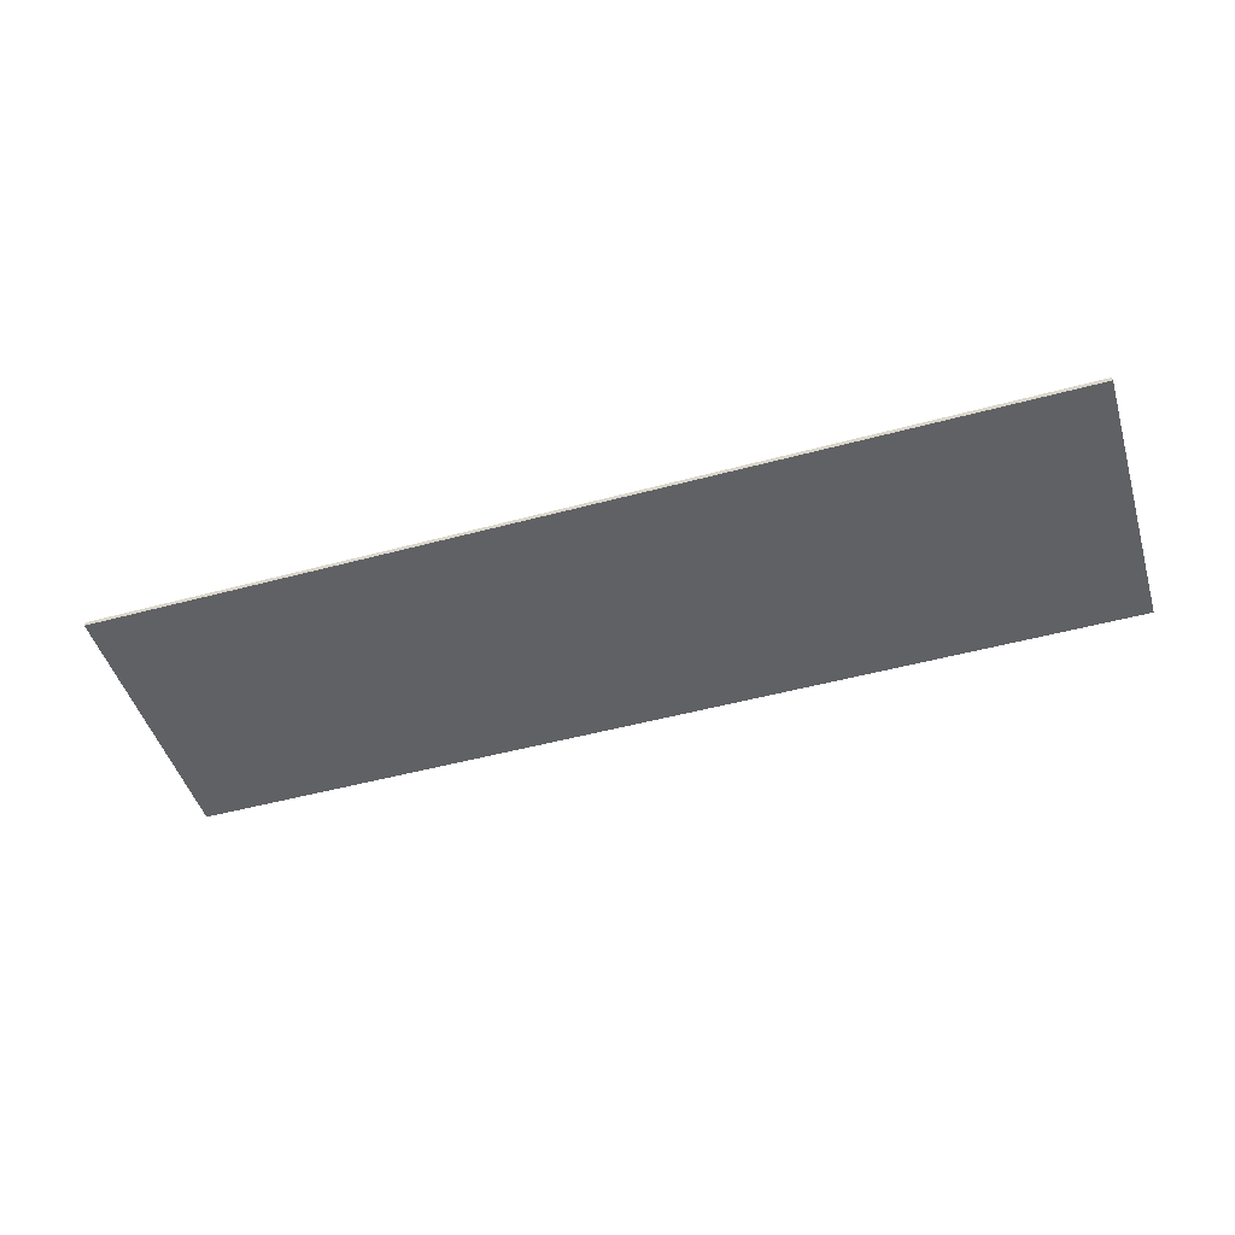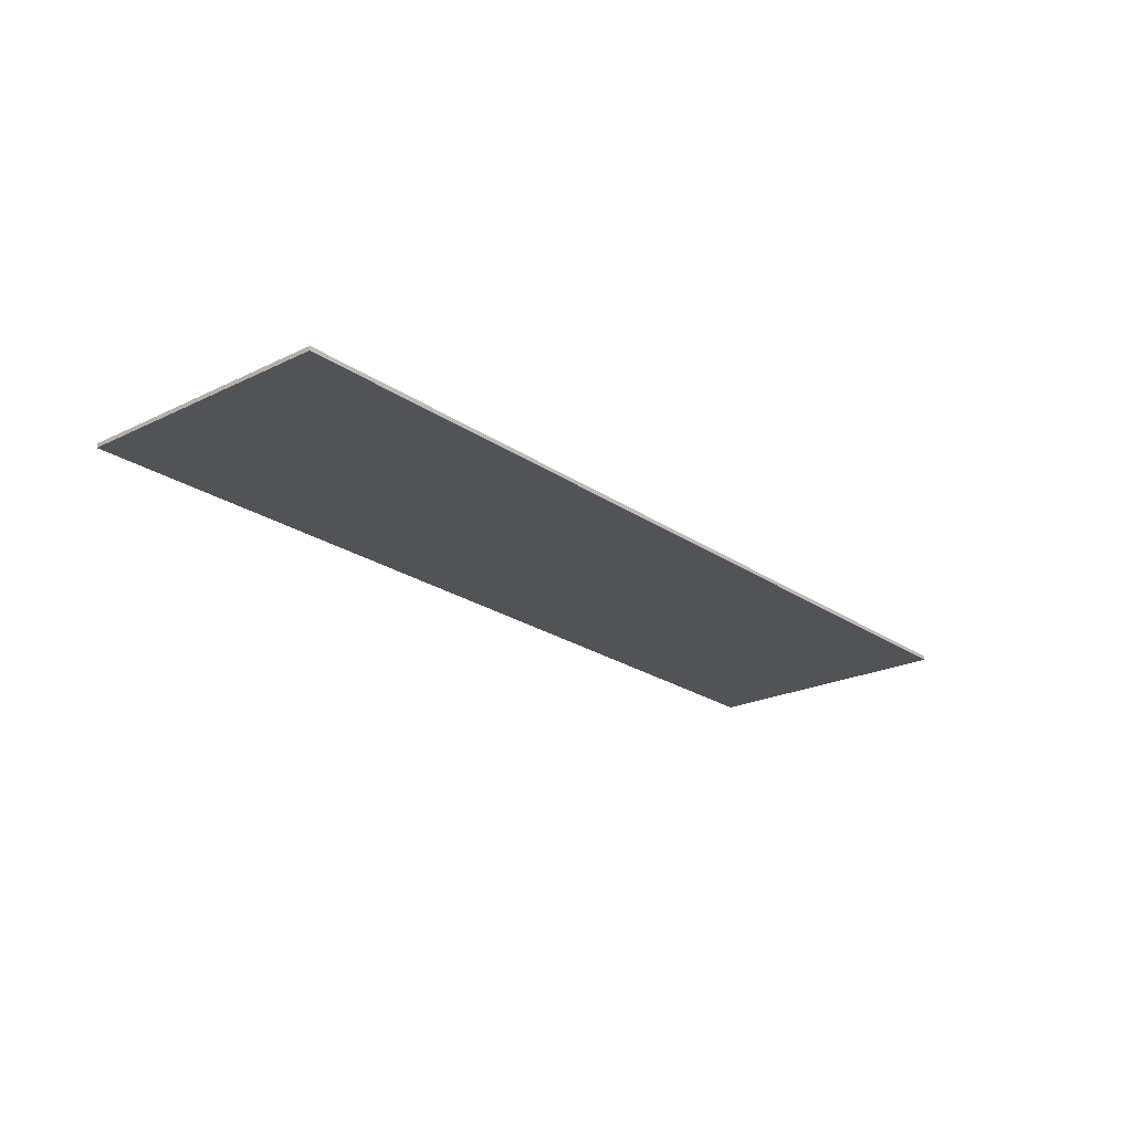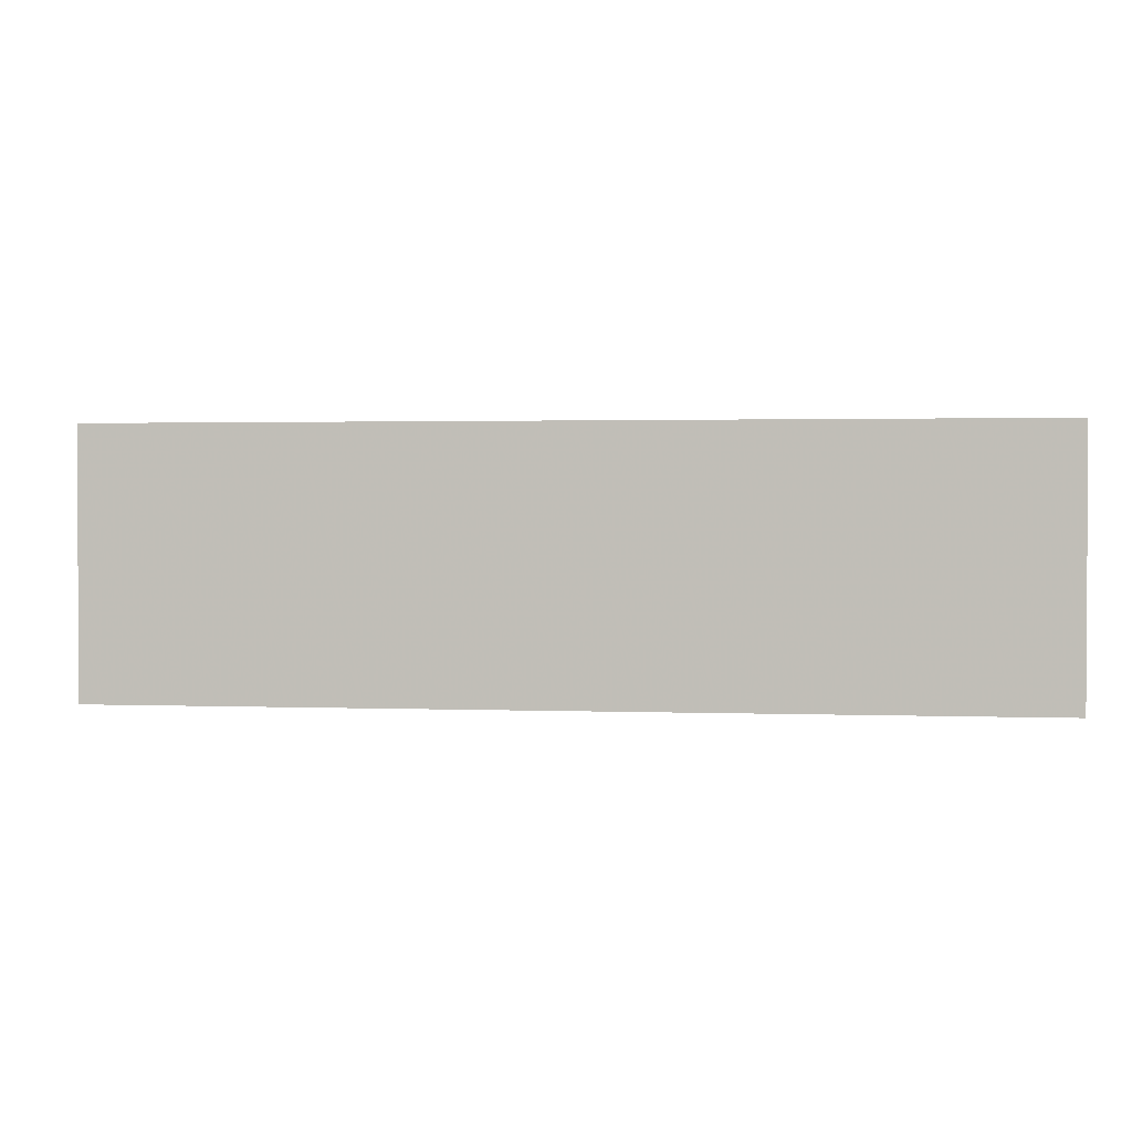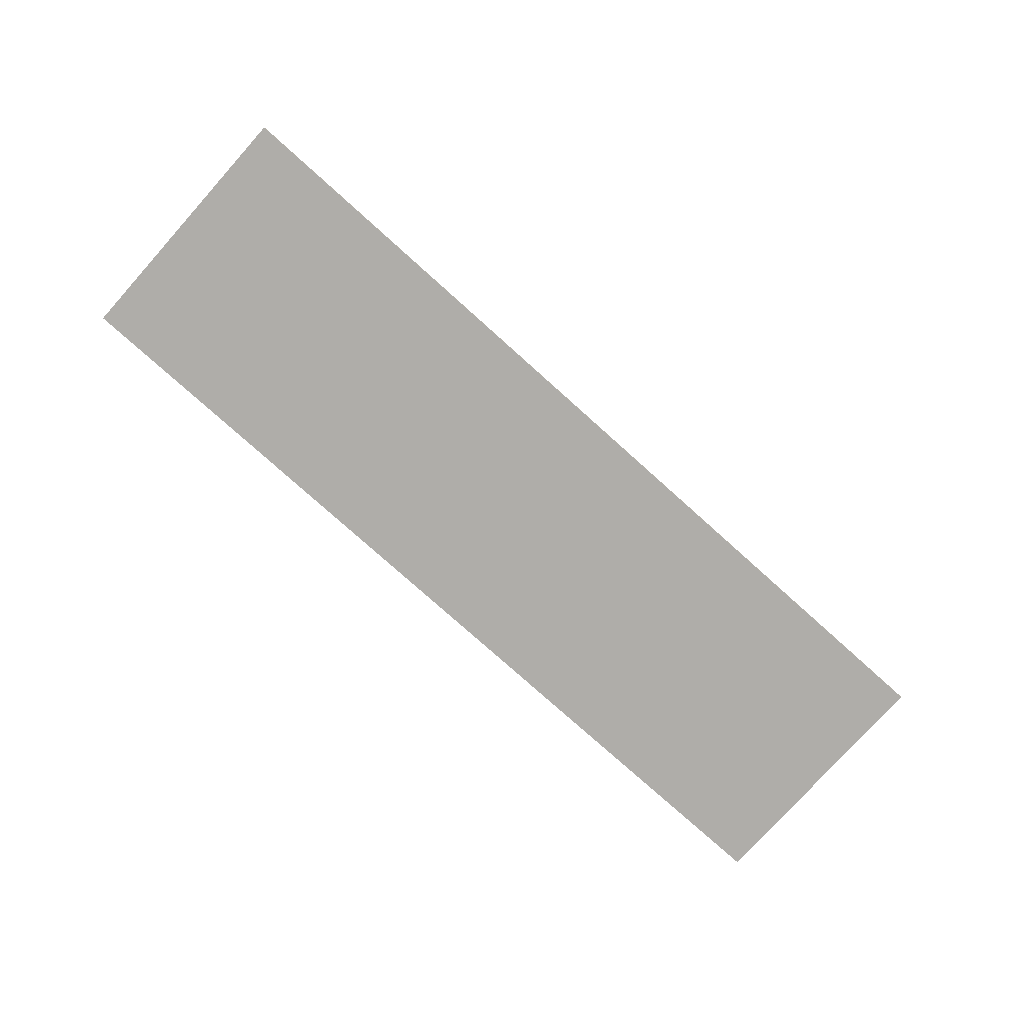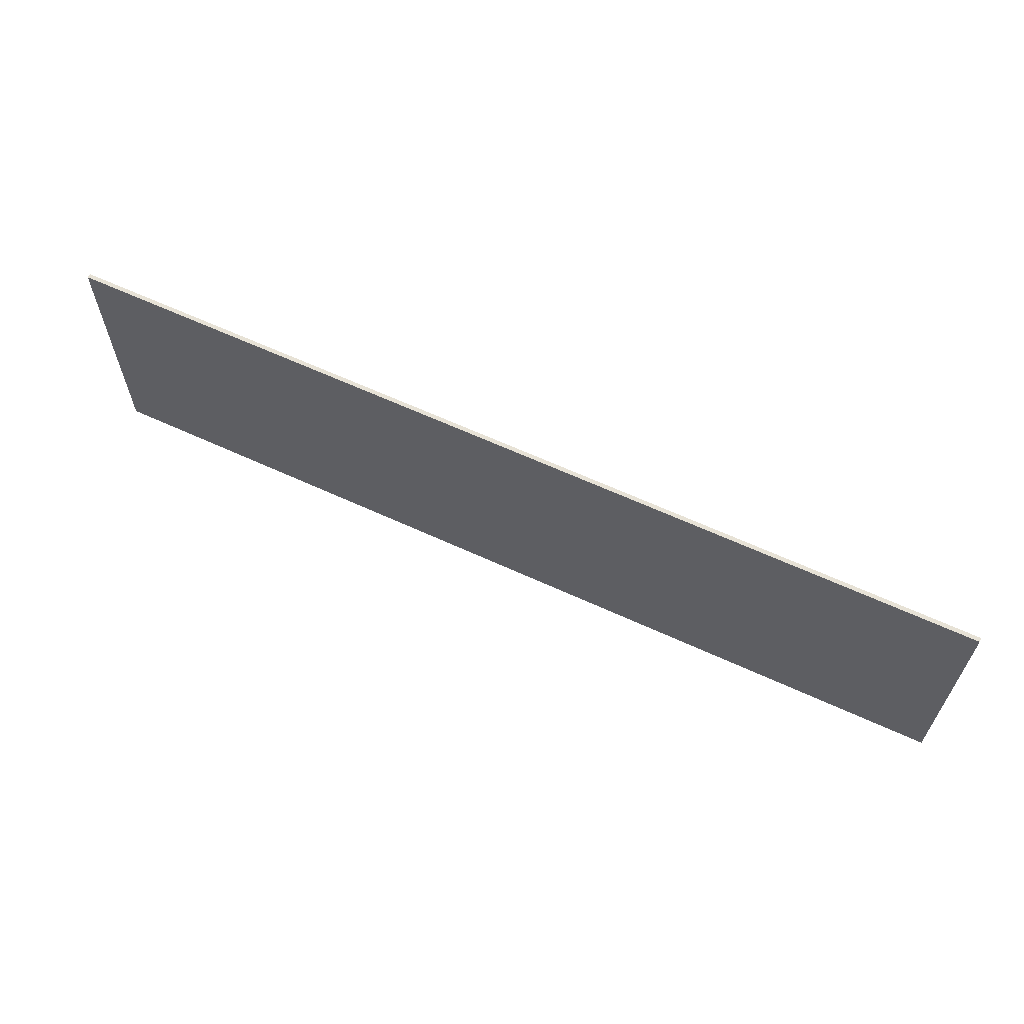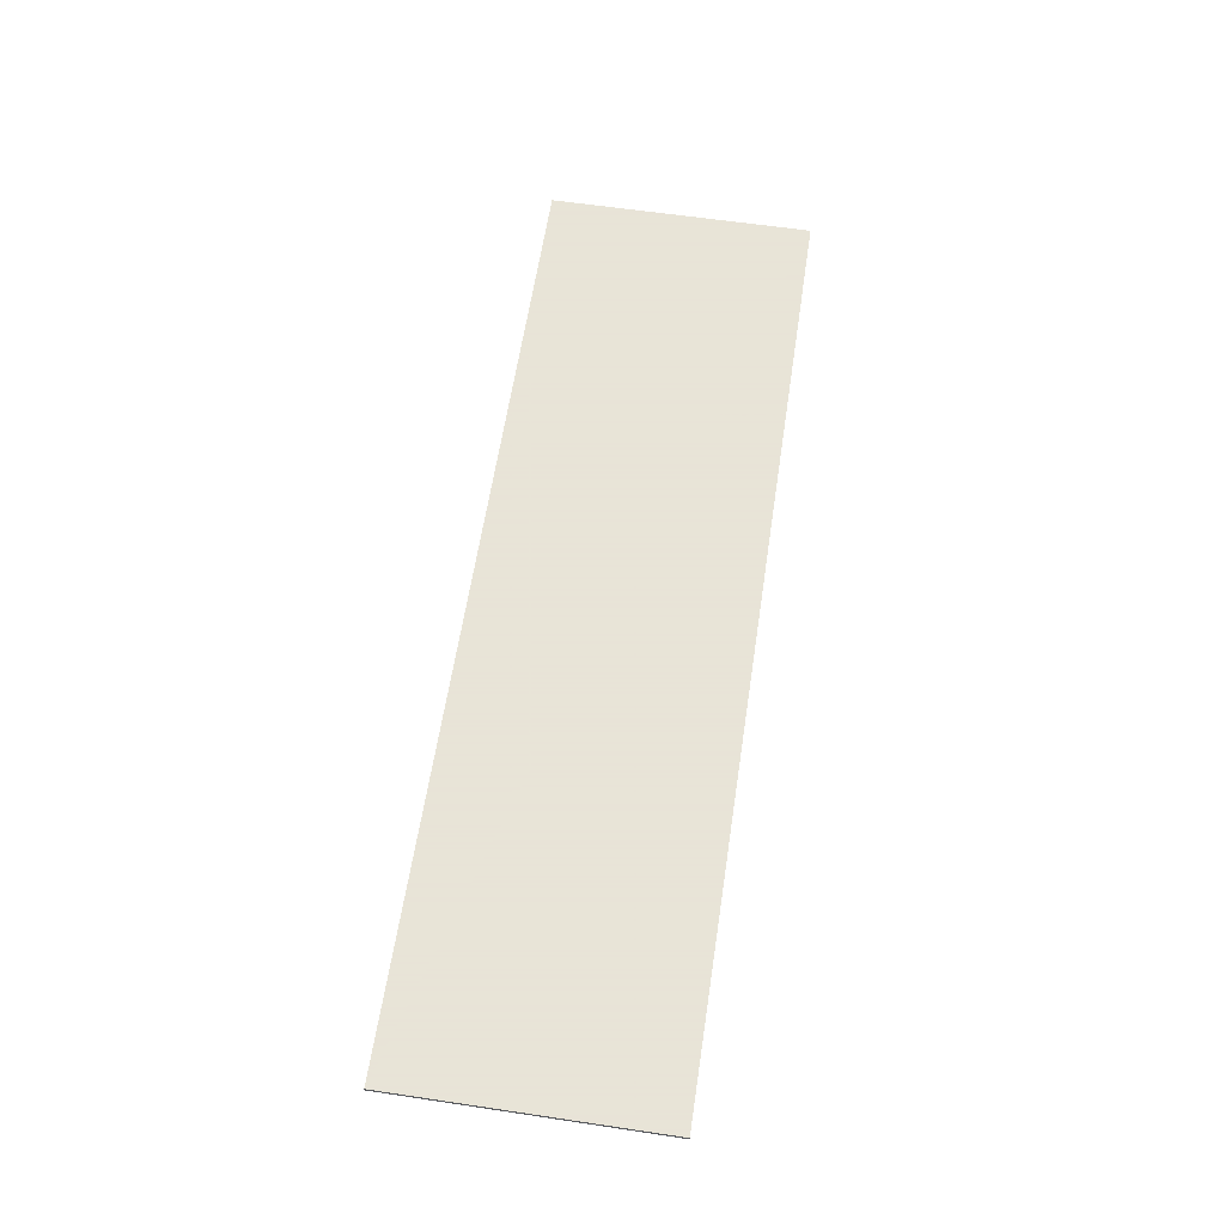
<metadata>
{"format":"obj","ext":"obj","renderer":"f3d","projection":"perspective","resolution":1024,"background":"white","views":[{"elev":-48.3,"azim":-163.1,"up":"+Y"},{"elev":-22.4,"azim":130.1,"up":"+Y"},{"elev":1.7,"azim":-172.3,"up":"+Z"},{"elev":-77.4,"azim":138.1,"up":"+Y"},{"elev":63.1,"azim":25.0,"up":"+Z"},{"elev":61.4,"azim":98.6,"up":"+Y"}]}
</metadata>
<code>
v 1.4 0 0.4
v 1.4 0 -0.4
v -1.4 0 -0.4
v -1.4 0 0.4
v -1.4 -0.0125 0.4
v 1.4 -0.0125 0.4
v 1.4 0 0.4
v -1.4 0 0.4
v -1.4 -0.0125 -0.4
v -1.4 -0.0125 0.4
v -1.4 0 0.4
v -1.4 0 -0.4
v 1.4 -0.0125 -0.4
v -1.4 -0.0125 -0.4
v -1.4 0 -0.4
v 1.4 0 -0.4
v 1.4 -0.0125 0.4
v 1.4 -0.0125 -0.4
v 1.4 0 -0.4
v 1.4 0 0.4
v -0.747 -0.0125 -0.256
v -0.6345 -0.0125 -0.256
v -0.613 -0.0125 0.095
v -0.7045 -0.0125 0.2605
v -0.613 -0.0125 0.095
v -0.497 -0.0125 -0.2505
v -0.4635 -0.0125 -0.0825
v -0.5125 -0.0125 0.0705
v -0.5815 -0.0125 0.2605
v -0.7045 -0.0125 0.2605
v -0.613 -0.0125 0.095
v -0.5125 -0.0125 0.0705
v -0.4635 -0.0125 -0.0825
v -0.497 -0.0125 -0.2505
v -0.4305 -0.0125 -0.2505
v -0.309 -0.0125 0.095
v -0.309 -0.0125 0.095
v -0.281 -0.0125 -0.256
v -0.169 -0.0125 -0.256
v -0.22 -0.0125 0.2605
v -0.309 -0.0125 0.095
v -0.343 -0.0125 0.2605
v -0.4125 -0.0125 0.0735
v -0.4635 -0.0125 -0.0825
v -0.343 -0.0125 0.2605
v -0.309 -0.0125 0.095
v -0.22 -0.0125 0.2605
v 0.028 -0.0125 -0.1485
v -0.119 -0.0125 -0.254
v -0.0015 -0.0125 -0.254
v 0.055 -0.0125 -0.0535
v 0.028 -0.0125 -0.1485
v 0.2 -0.0125 -0.1485
v 0.1735 -0.0125 -0.0535
v -0.119 -0.0125 -0.254
v 0.028 -0.0125 -0.1485
v 0.055 -0.0125 -0.0535
v 0.045 -0.0125 0.2625
v 0.045 -0.0125 0.2625
v 0.055 -0.0125 -0.0535
v 0.114 -0.0125 0.1765
v 0.1735 -0.0125 -0.0535
v 0.2 -0.0125 -0.1485
v 0.3505 -0.0125 -0.254
v 0.1865 -0.0125 0.2625
v 0.2 -0.0125 -0.1485
v 0.23 -0.0125 -0.254
v 0.3505 -0.0125 -0.254
v 0.1865 -0.0125 0.2625
v 0.114 -0.0125 0.1765
v 0.1735 -0.0125 -0.0535
v 0.1865 -0.0125 0.2625
v 0.045 -0.0125 0.2625
v 0.114 -0.0125 0.1765
v 0.458 -0.0125 0.164
v 0.688 -0.0125 0.258
v 0.339 -0.0125 0.258
v 0.339 -0.0125 0.164
v 0.458 -0.0125 0.164
v 0.458 -0.0125 -0.253
v 0.5695 -0.0125 -0.253
v 0.5695 -0.0125 0.164
v 0.688 -0.0125 0.258
v 0.5695 -0.0125 0.164
v 0.688 -0.0125 0.164
v 0.688 -0.0125 0.258
v 0.458 -0.0125 0.164
v 0.5695 -0.0125 0.164
v -1.4 -0.0125 0.4
v -1.4 -0.0125 -0.4
v -0.747 -0.0125 -0.256
v -0.7045 -0.0125 0.2605
v -0.747 -0.0125 -0.256
v -1.4 -0.0125 -0.4
v -0.6345 -0.0125 -0.256
v -0.497 -0.0125 -0.2505
v -0.6345 -0.0125 -0.256
v -1.4 -0.0125 -0.4
v -0.4305 -0.0125 -0.2505
v -0.613 -0.0125 0.095
v -0.6345 -0.0125 -0.256
v -0.497 -0.0125 -0.2505
v -0.309 -0.0125 0.095
v -0.4305 -0.0125 -0.2505
v -0.281 -0.0125 -0.256
v -0.169 -0.0125 -0.256
v -0.281 -0.0125 -0.256
v -1.4 -0.0125 -0.4
v -0.4305 -0.0125 -0.2505
v -1.4 -0.0125 -0.4
v -0.281 -0.0125 -0.256
v -0.119 -0.0125 -0.254
v -0.169 -0.0125 -0.256
v -1.4 -0.0125 -0.4
v -0.0015 -0.0125 -0.254
v -0.22 -0.0125 0.2605
v -0.169 -0.0125 -0.256
v -0.119 -0.0125 -0.254
v 0.045 -0.0125 0.2625
v 0.339 -0.0125 0.164
v 0.1865 -0.0125 0.2625
v 0.3505 -0.0125 -0.254
v 0.458 -0.0125 -0.253
v -0.0015 -0.0125 -0.254
v 0.23 -0.0125 -0.254
v 0.2 -0.0125 -0.1485
v 0.028 -0.0125 -0.1485
v 0.688 -0.0125 0.164
v 0.5695 -0.0125 -0.253
v 1.4 -0.0125 -0.4
v 1.4 -0.0125 0.4
v 0.114 -0.0125 0.1765
v 0.055 -0.0125 -0.0535
v 0.1735 -0.0125 -0.0535
v -0.5815 -0.0125 0.2605
v -0.5125 -0.0125 0.0705
v -0.4125 -0.0125 0.0735
v -0.343 -0.0125 0.2605
v -0.4125 -0.0125 0.0735
v -0.5125 -0.0125 0.0705
v -0.4635 -0.0125 -0.0825
v -1.4 -0.0125 0.4
v -0.5815 -0.0125 0.2605
v -0.343 -0.0125 0.2605
v -1.4 -0.0125 0.4
v -0.7045 -0.0125 0.2605
v -0.5815 -0.0125 0.2605
v -1.4 -0.0125 0.4
v -0.343 -0.0125 0.2605
v -0.22 -0.0125 0.2605
v 0.045 -0.0125 0.2625
v 0.458 -0.0125 0.164
v 0.339 -0.0125 0.164
v 0.458 -0.0125 -0.253
v 1.4 -0.0125 0.4
v 0.688 -0.0125 0.258
v 0.688 -0.0125 0.164
v 0.5695 -0.0125 0.164
v 0.5695 -0.0125 -0.253
v 0.688 -0.0125 0.164
v 0.1865 -0.0125 0.2625
v 0.339 -0.0125 0.164
v 0.339 -0.0125 0.258
v 0.045 -0.0125 0.2625
v 0.1865 -0.0125 0.2625
v 1.4 -0.0125 0.4
v -1.4 -0.0125 0.4
v 0.23 -0.0125 -0.254
v 1.4 -0.0125 -0.4
v 0.3505 -0.0125 -0.254
v 1.4 -0.0125 -0.4
v 0.5695 -0.0125 -0.253
v 0.458 -0.0125 -0.253
v 0.3505 -0.0125 -0.254
v 1.4 -0.0125 -0.4
v 0.23 -0.0125 -0.254
v -0.0015 -0.0125 -0.254
v -1.4 -0.0125 -0.4
v 0.339 -0.0125 0.258
v 0.688 -0.0125 0.258
v 1.4 -0.0125 0.4
v 0.1865 -0.0125 0.2625
g mesh4662481
f 1 2 3
f 3 4 1
f 5 6 7
f 7 8 5
f 9 10 11
f 11 12 9
f 13 14 15
f 15 16 13
f 17 18 19
f 19 20 17
f 21 22 23
f 23 24 21
f 25 26 27
f 27 28 25
f 29 30 31
f 31 32 29
f 33 34 35
f 35 36 33
f 37 38 39
f 39 40 37
f 41 42 43
f 43 44 41
f 45 46 47
f 48 49 50
f 51 52 53
f 53 54 51
f 55 56 57
f 57 58 55
f 59 60 61
f 62 63 64
f 64 65 62
f 66 67 68
f 69 70 71
f 72 73 74
f 75 76 77
f 77 78 75
f 79 80 81
f 81 82 79
f 83 84 85
f 86 87 88
f 89 90 91
f 91 92 89
f 93 94 95
f 96 97 98
f 98 99 96
f 100 101 102
f 103 104 105
f 106 107 108
f 109 110 111
f 112 113 114
f 114 115 112
f 116 117 118
f 118 119 116
f 120 121 122
f 122 123 120
f 124 125 126
f 126 127 124
f 128 129 130
f 130 131 128
f 132 133 134
f 135 136 137
f 137 138 135
f 139 140 141
f 142 143 144
f 145 146 147
f 148 149 150
f 150 151 148
f 152 153 154
f 155 156 157
f 158 159 160
f 161 162 163
f 164 165 166
f 166 167 164
f 168 169 170
f 171 172 173
f 173 174 171
f 175 176 177
f 177 178 175
f 179 180 181
f 181 182 179

</code>
